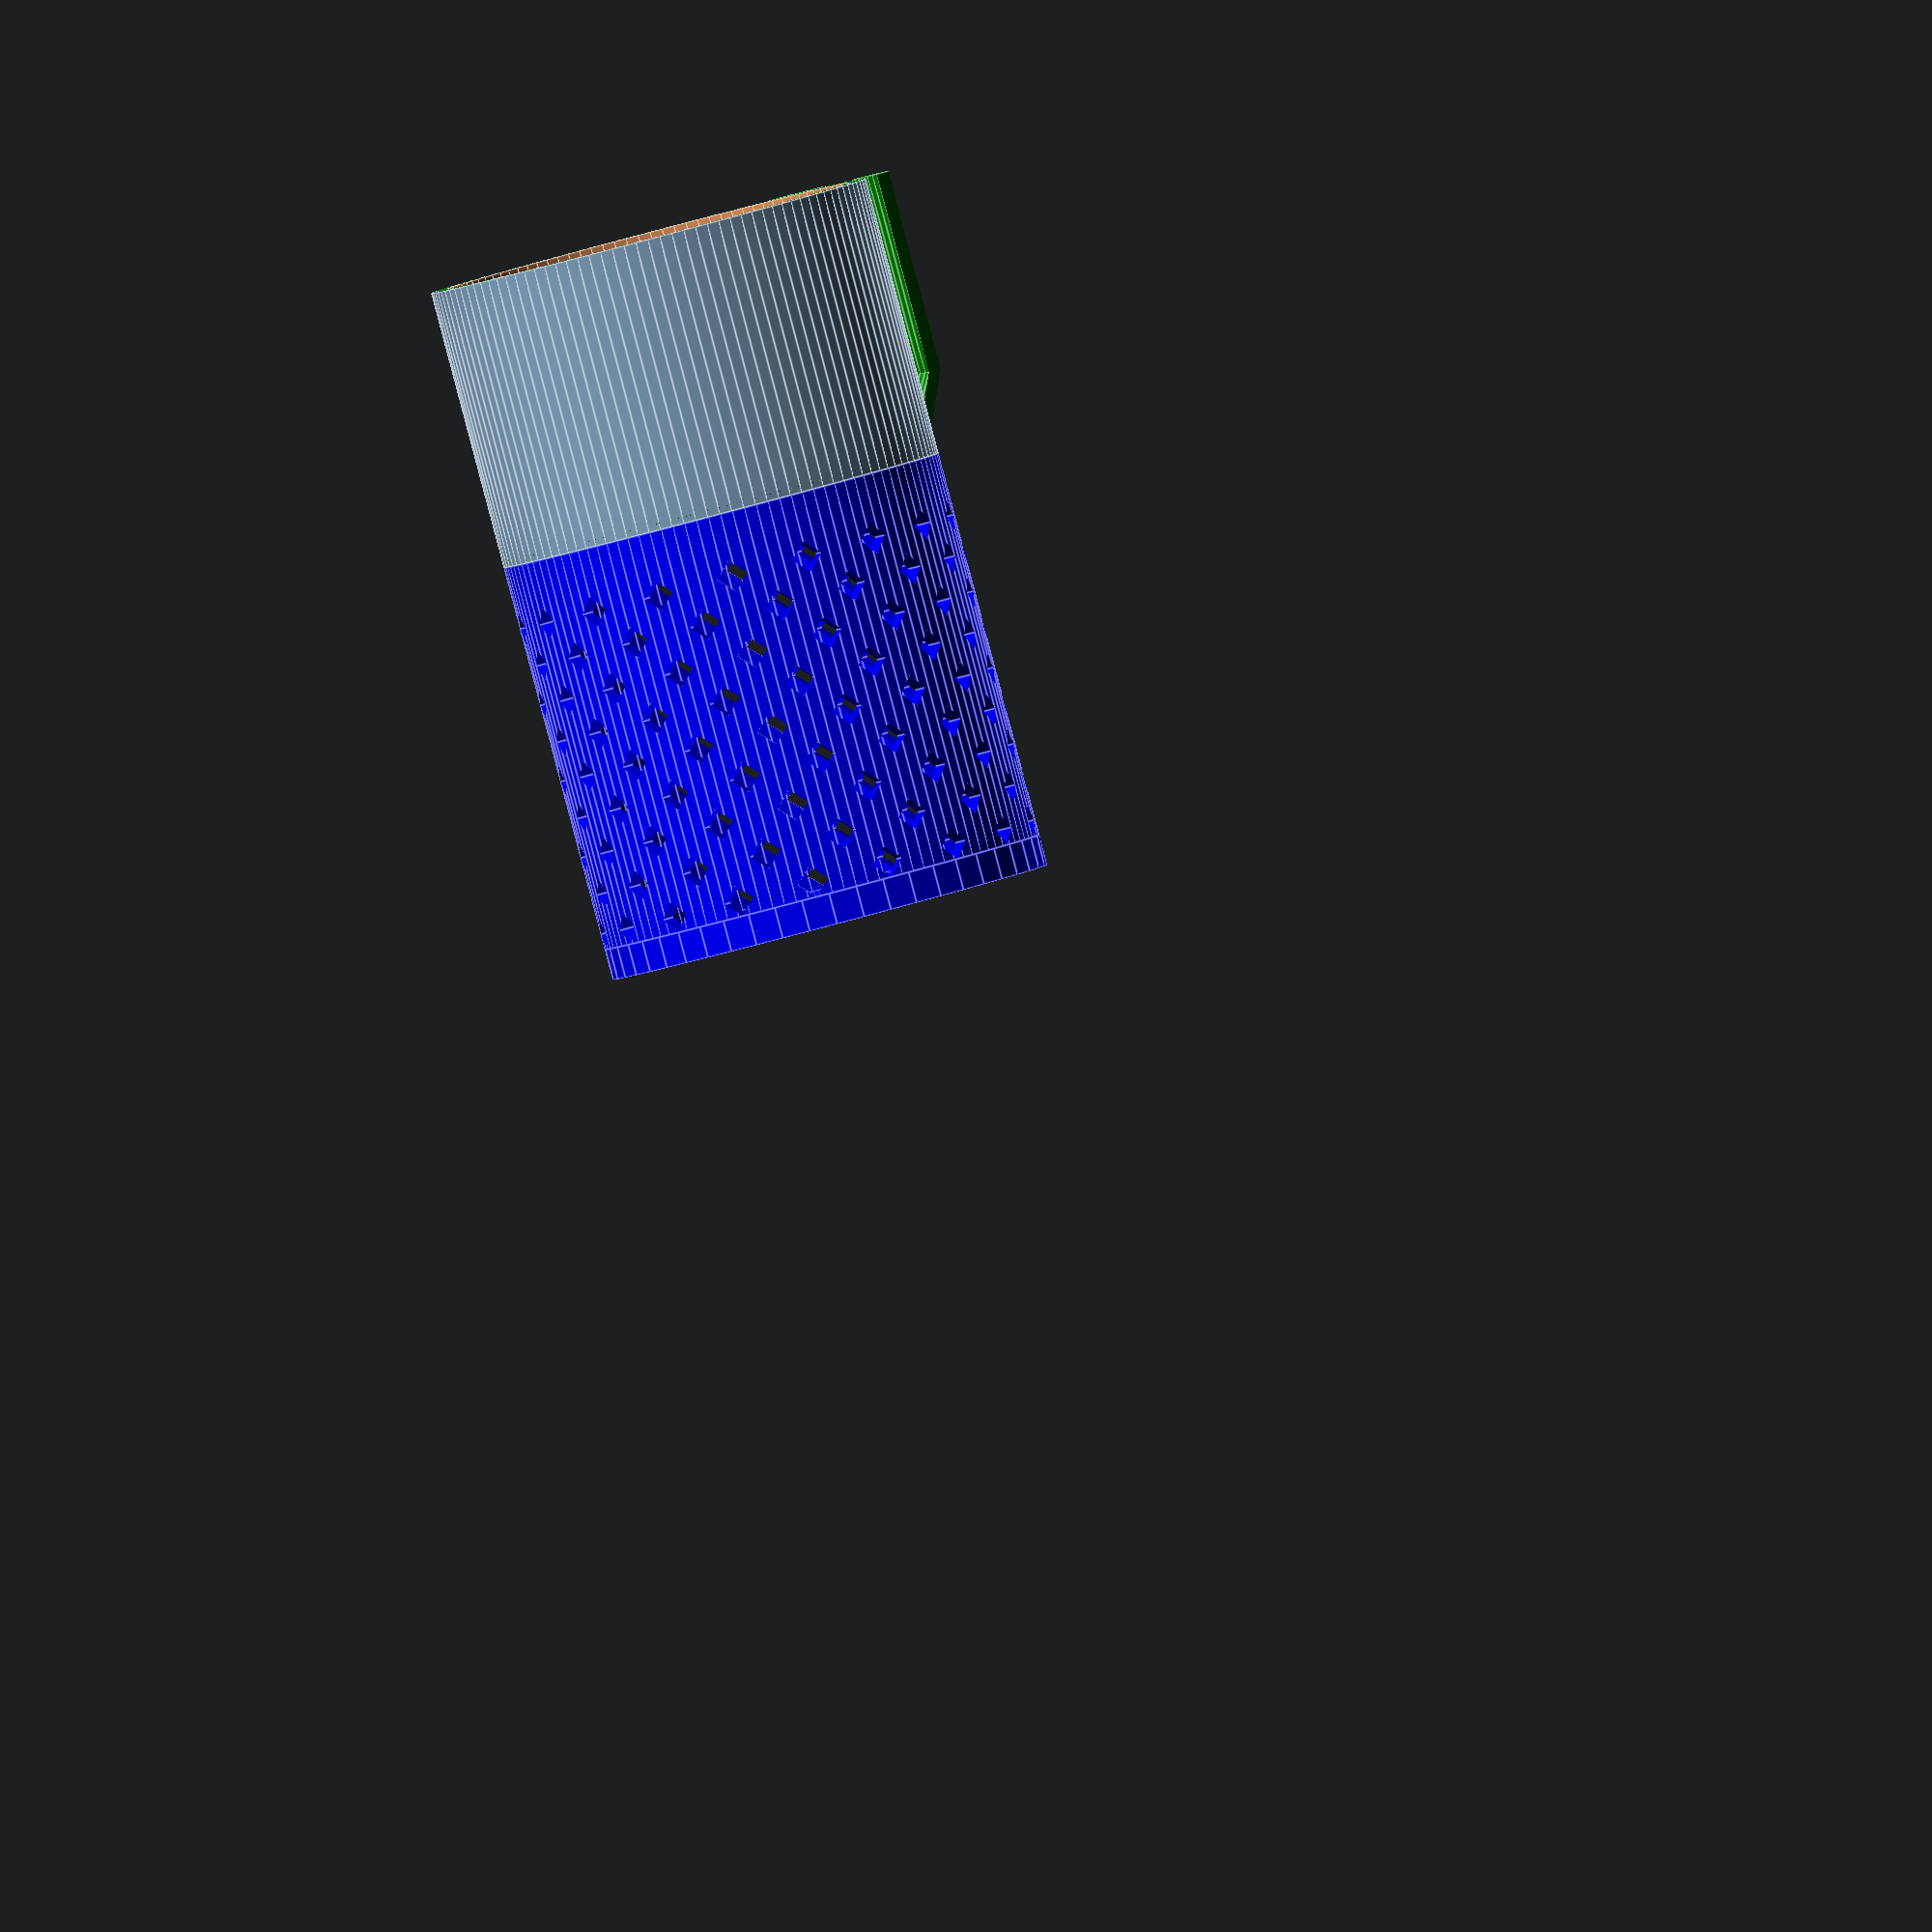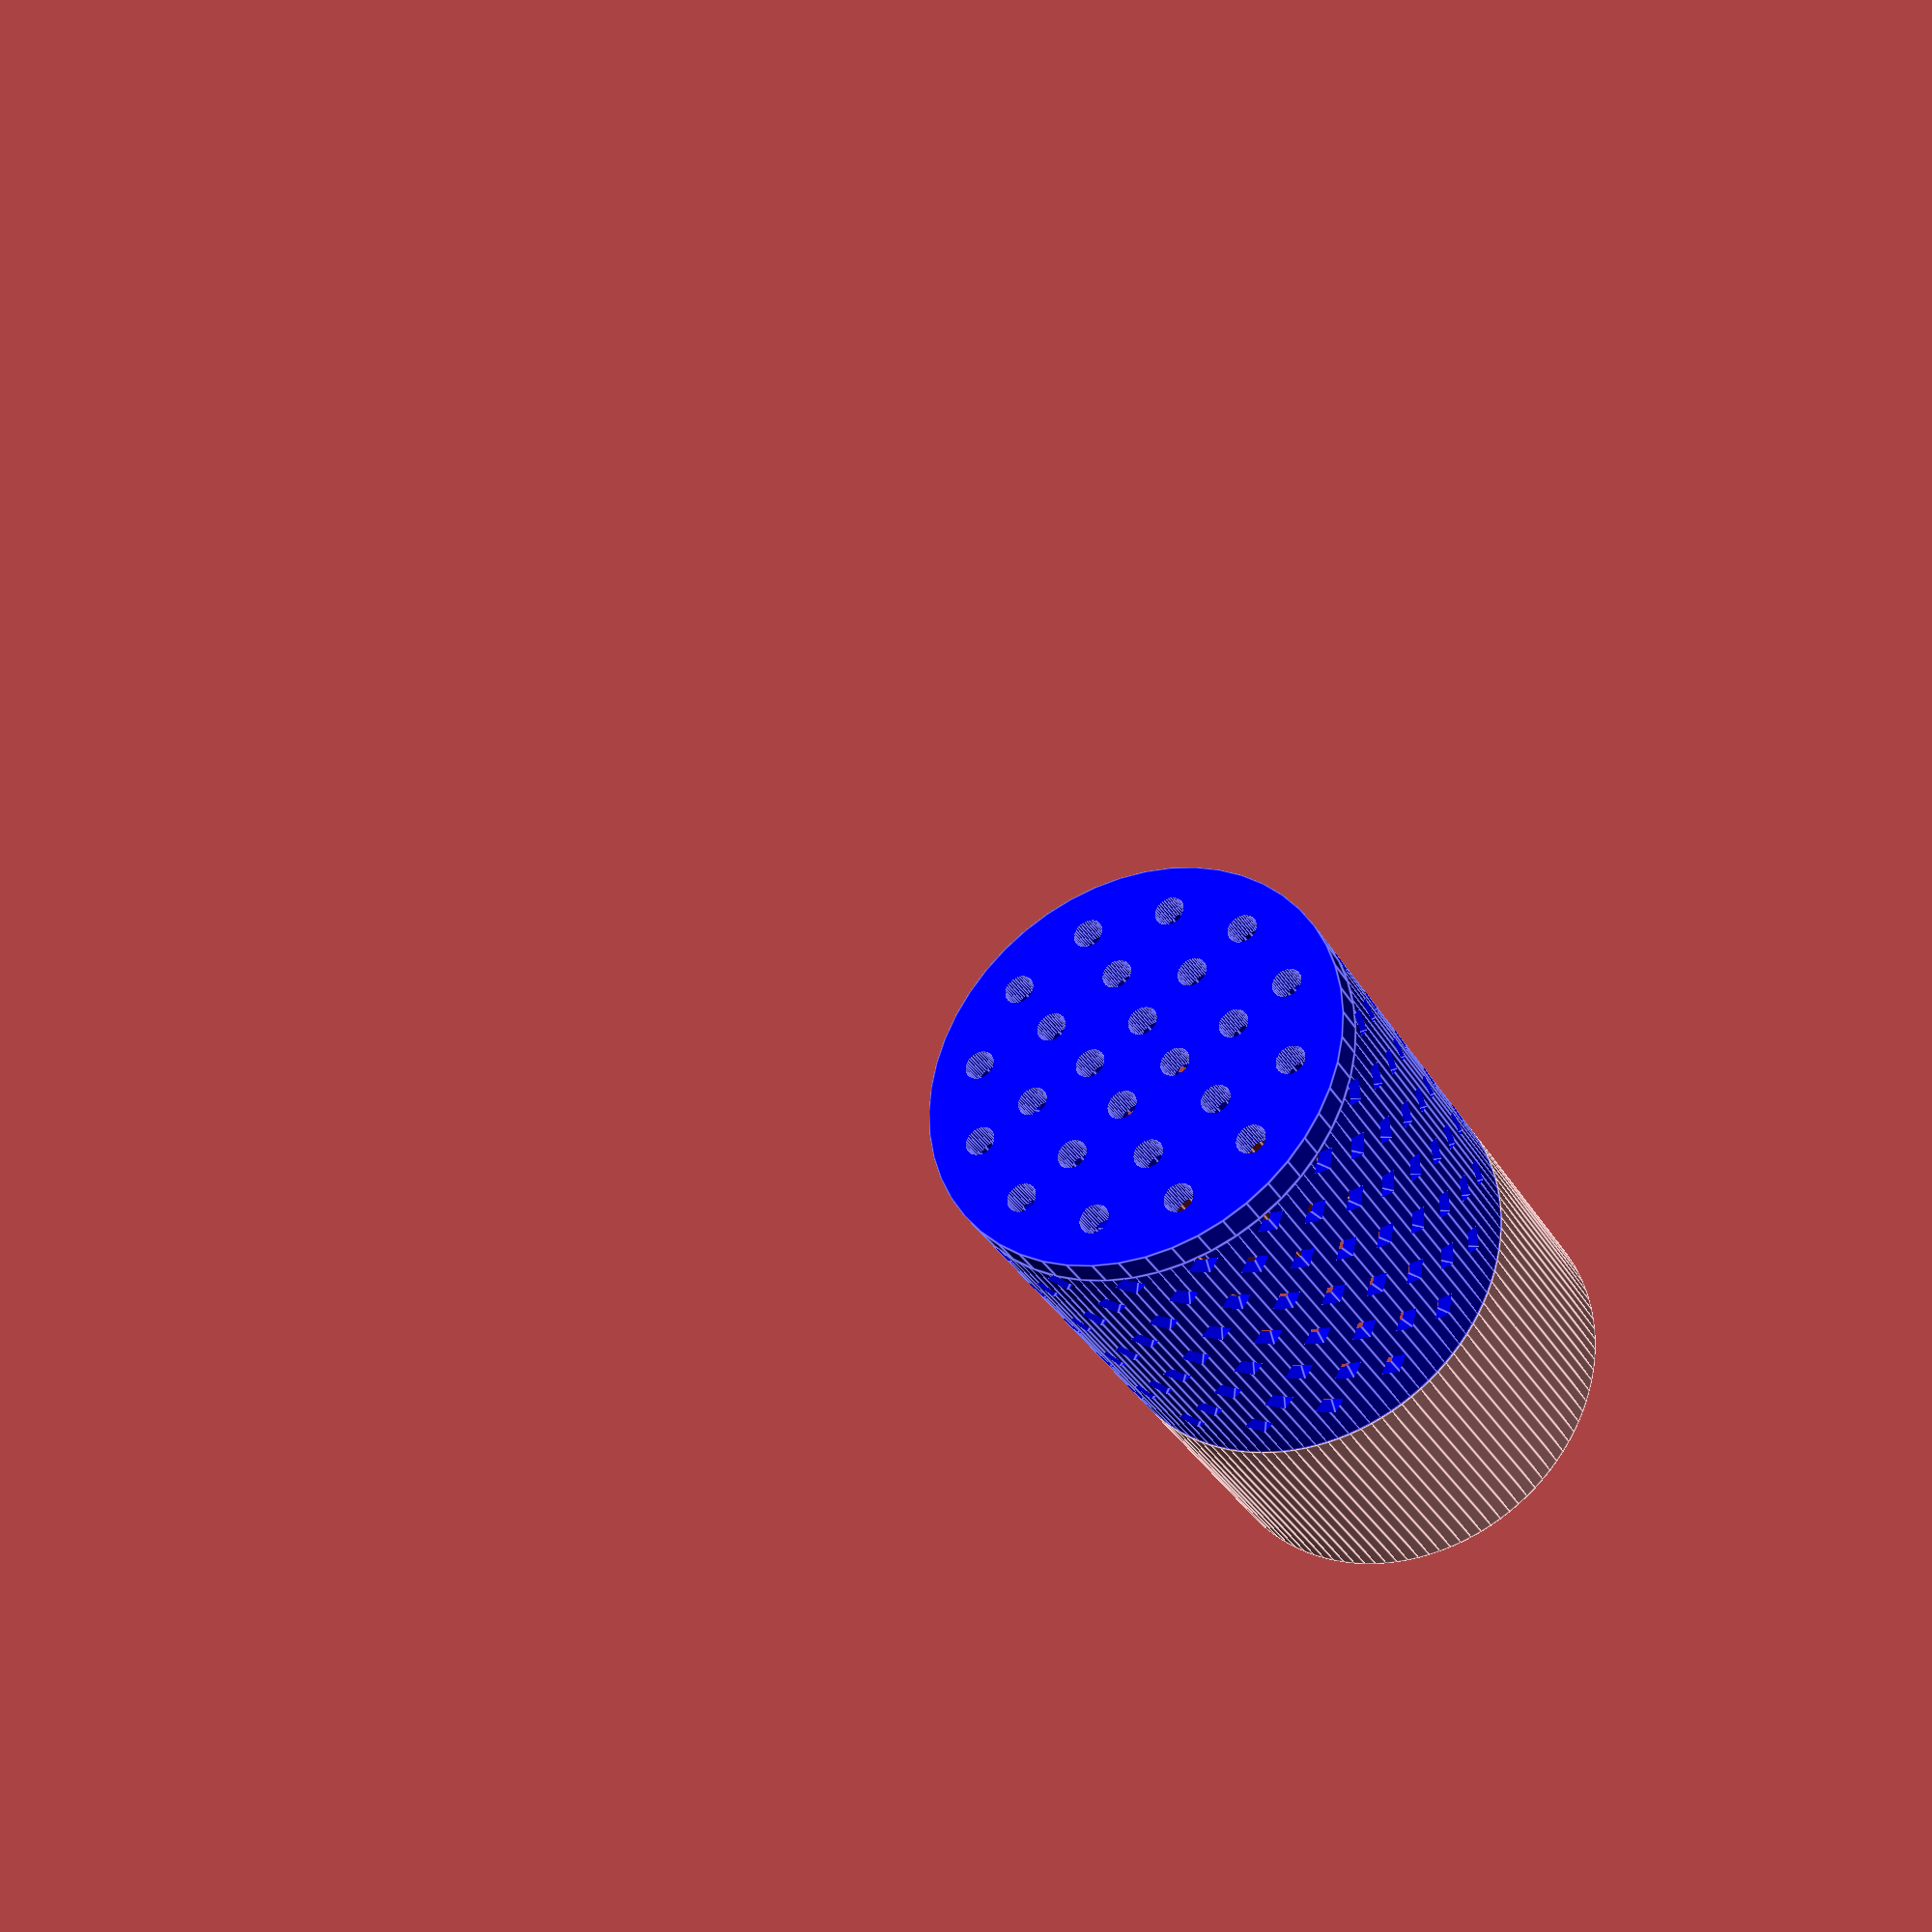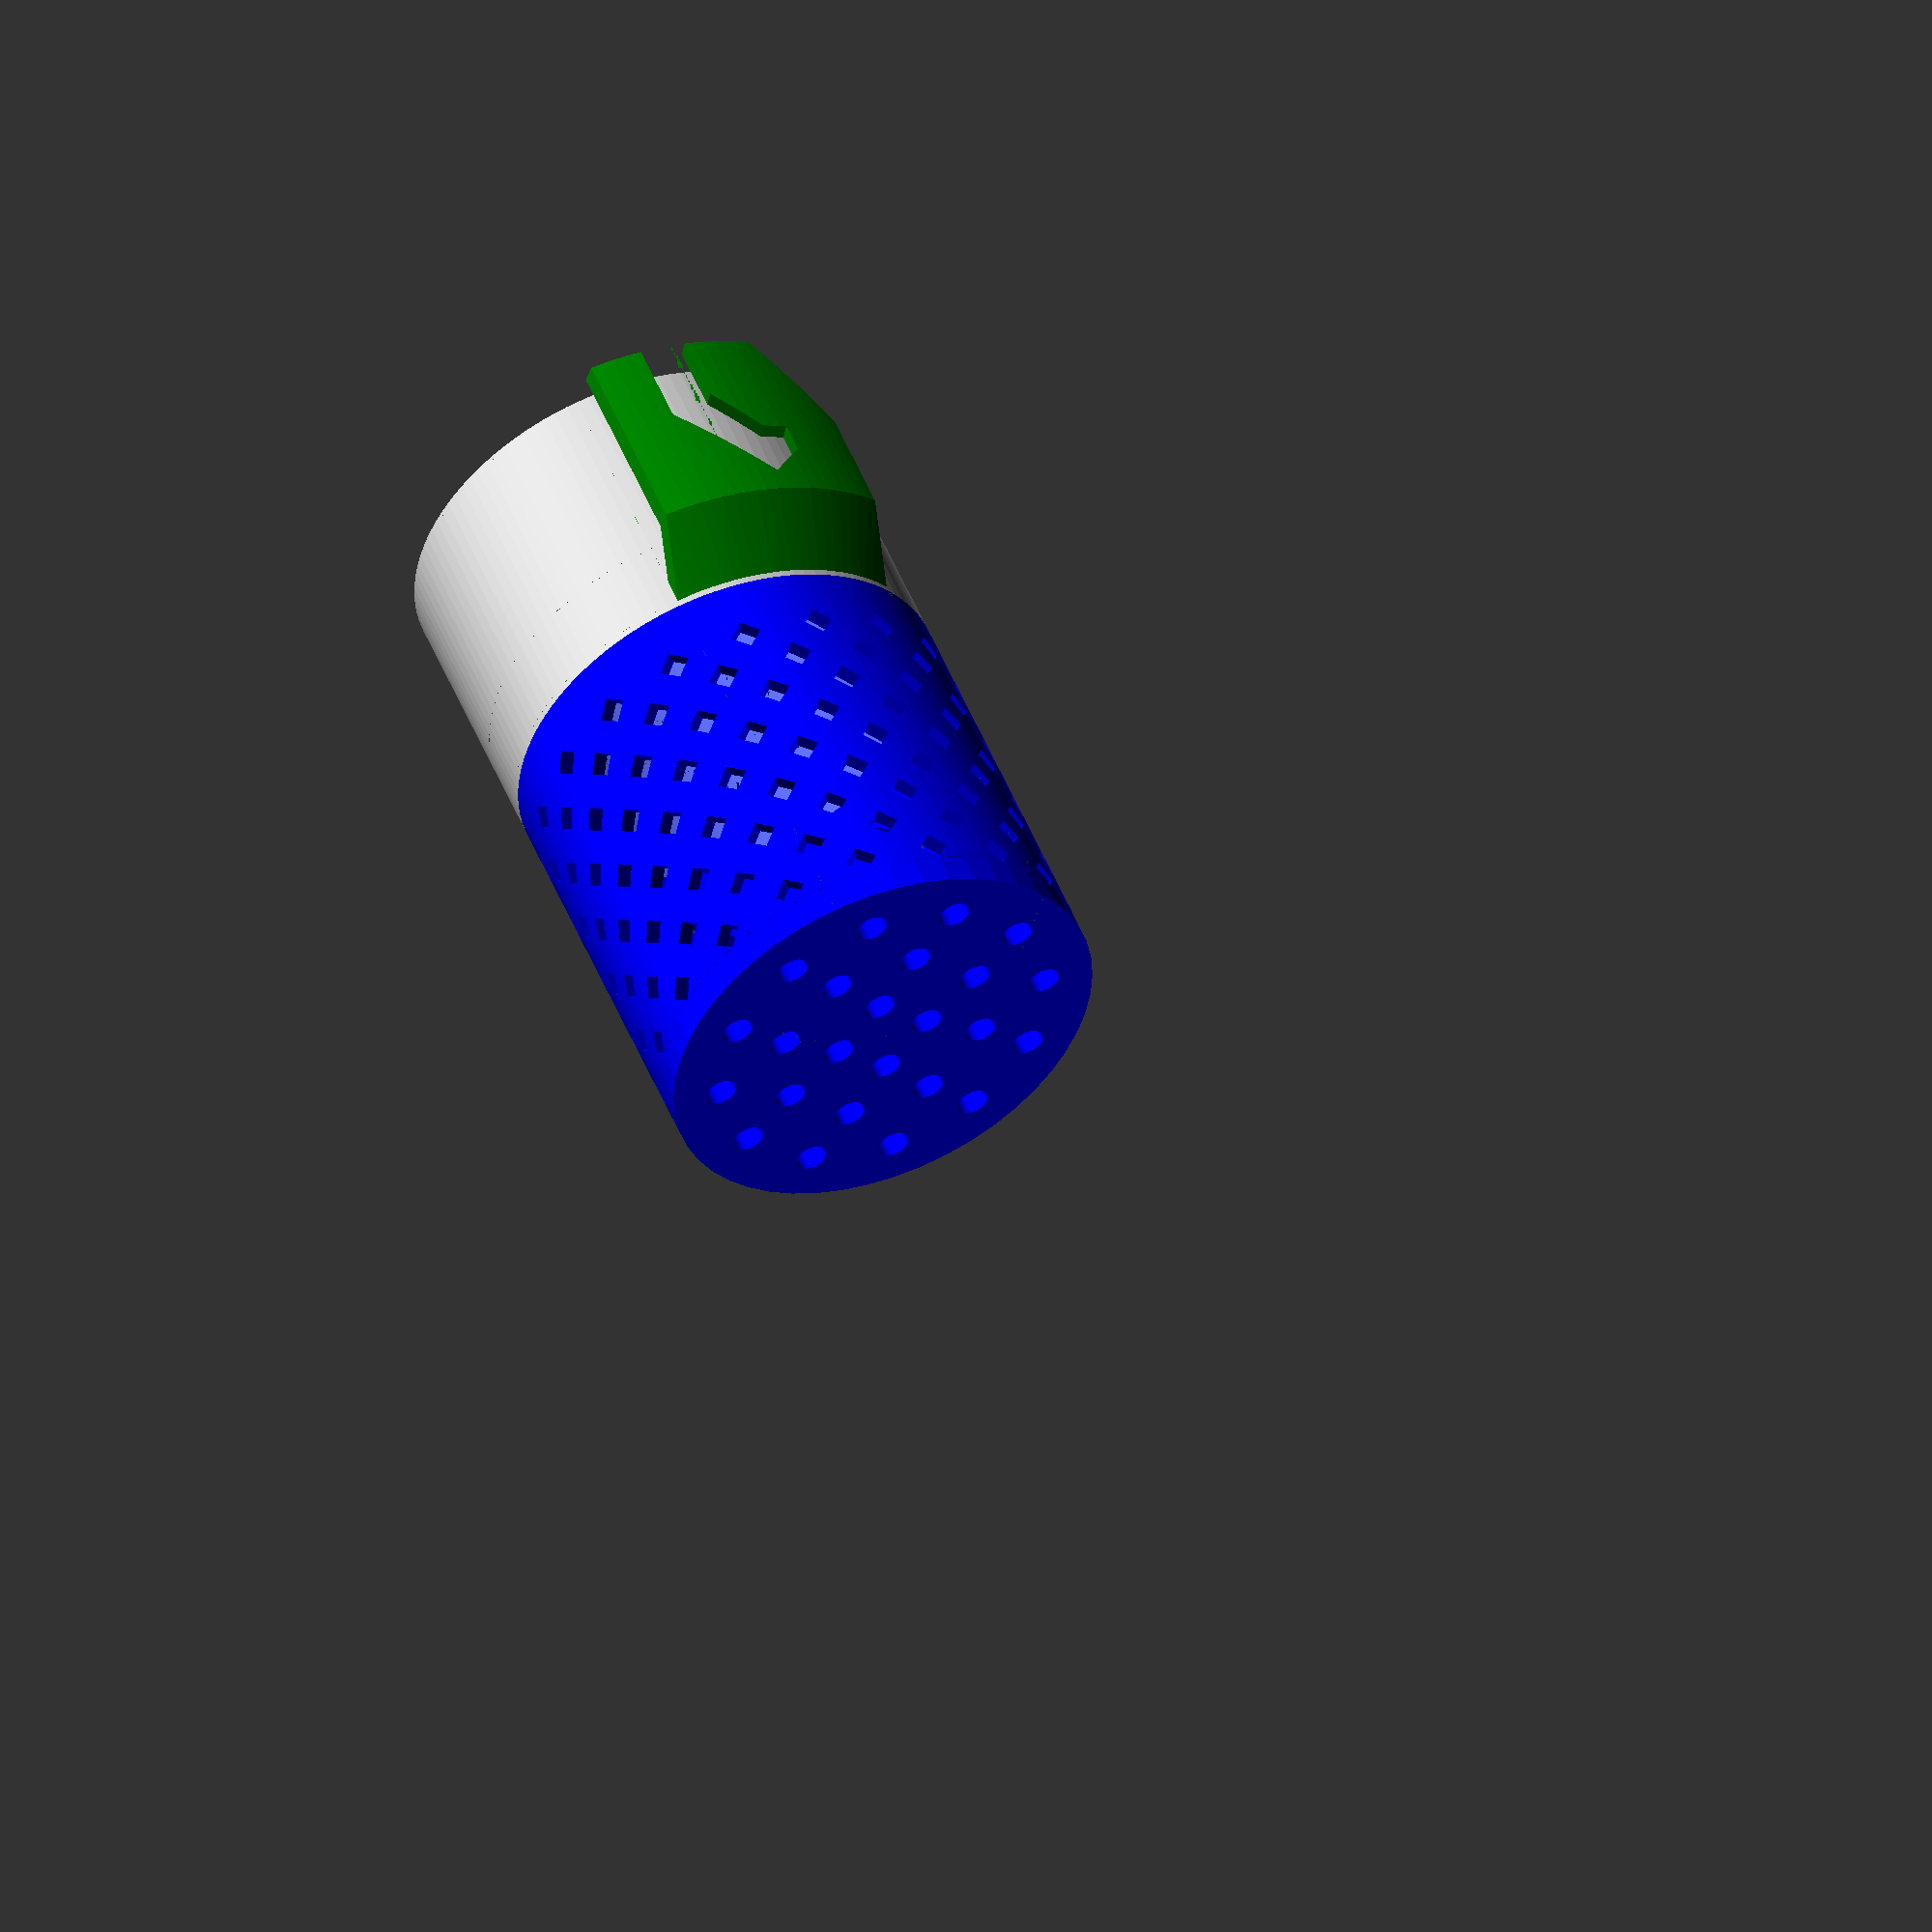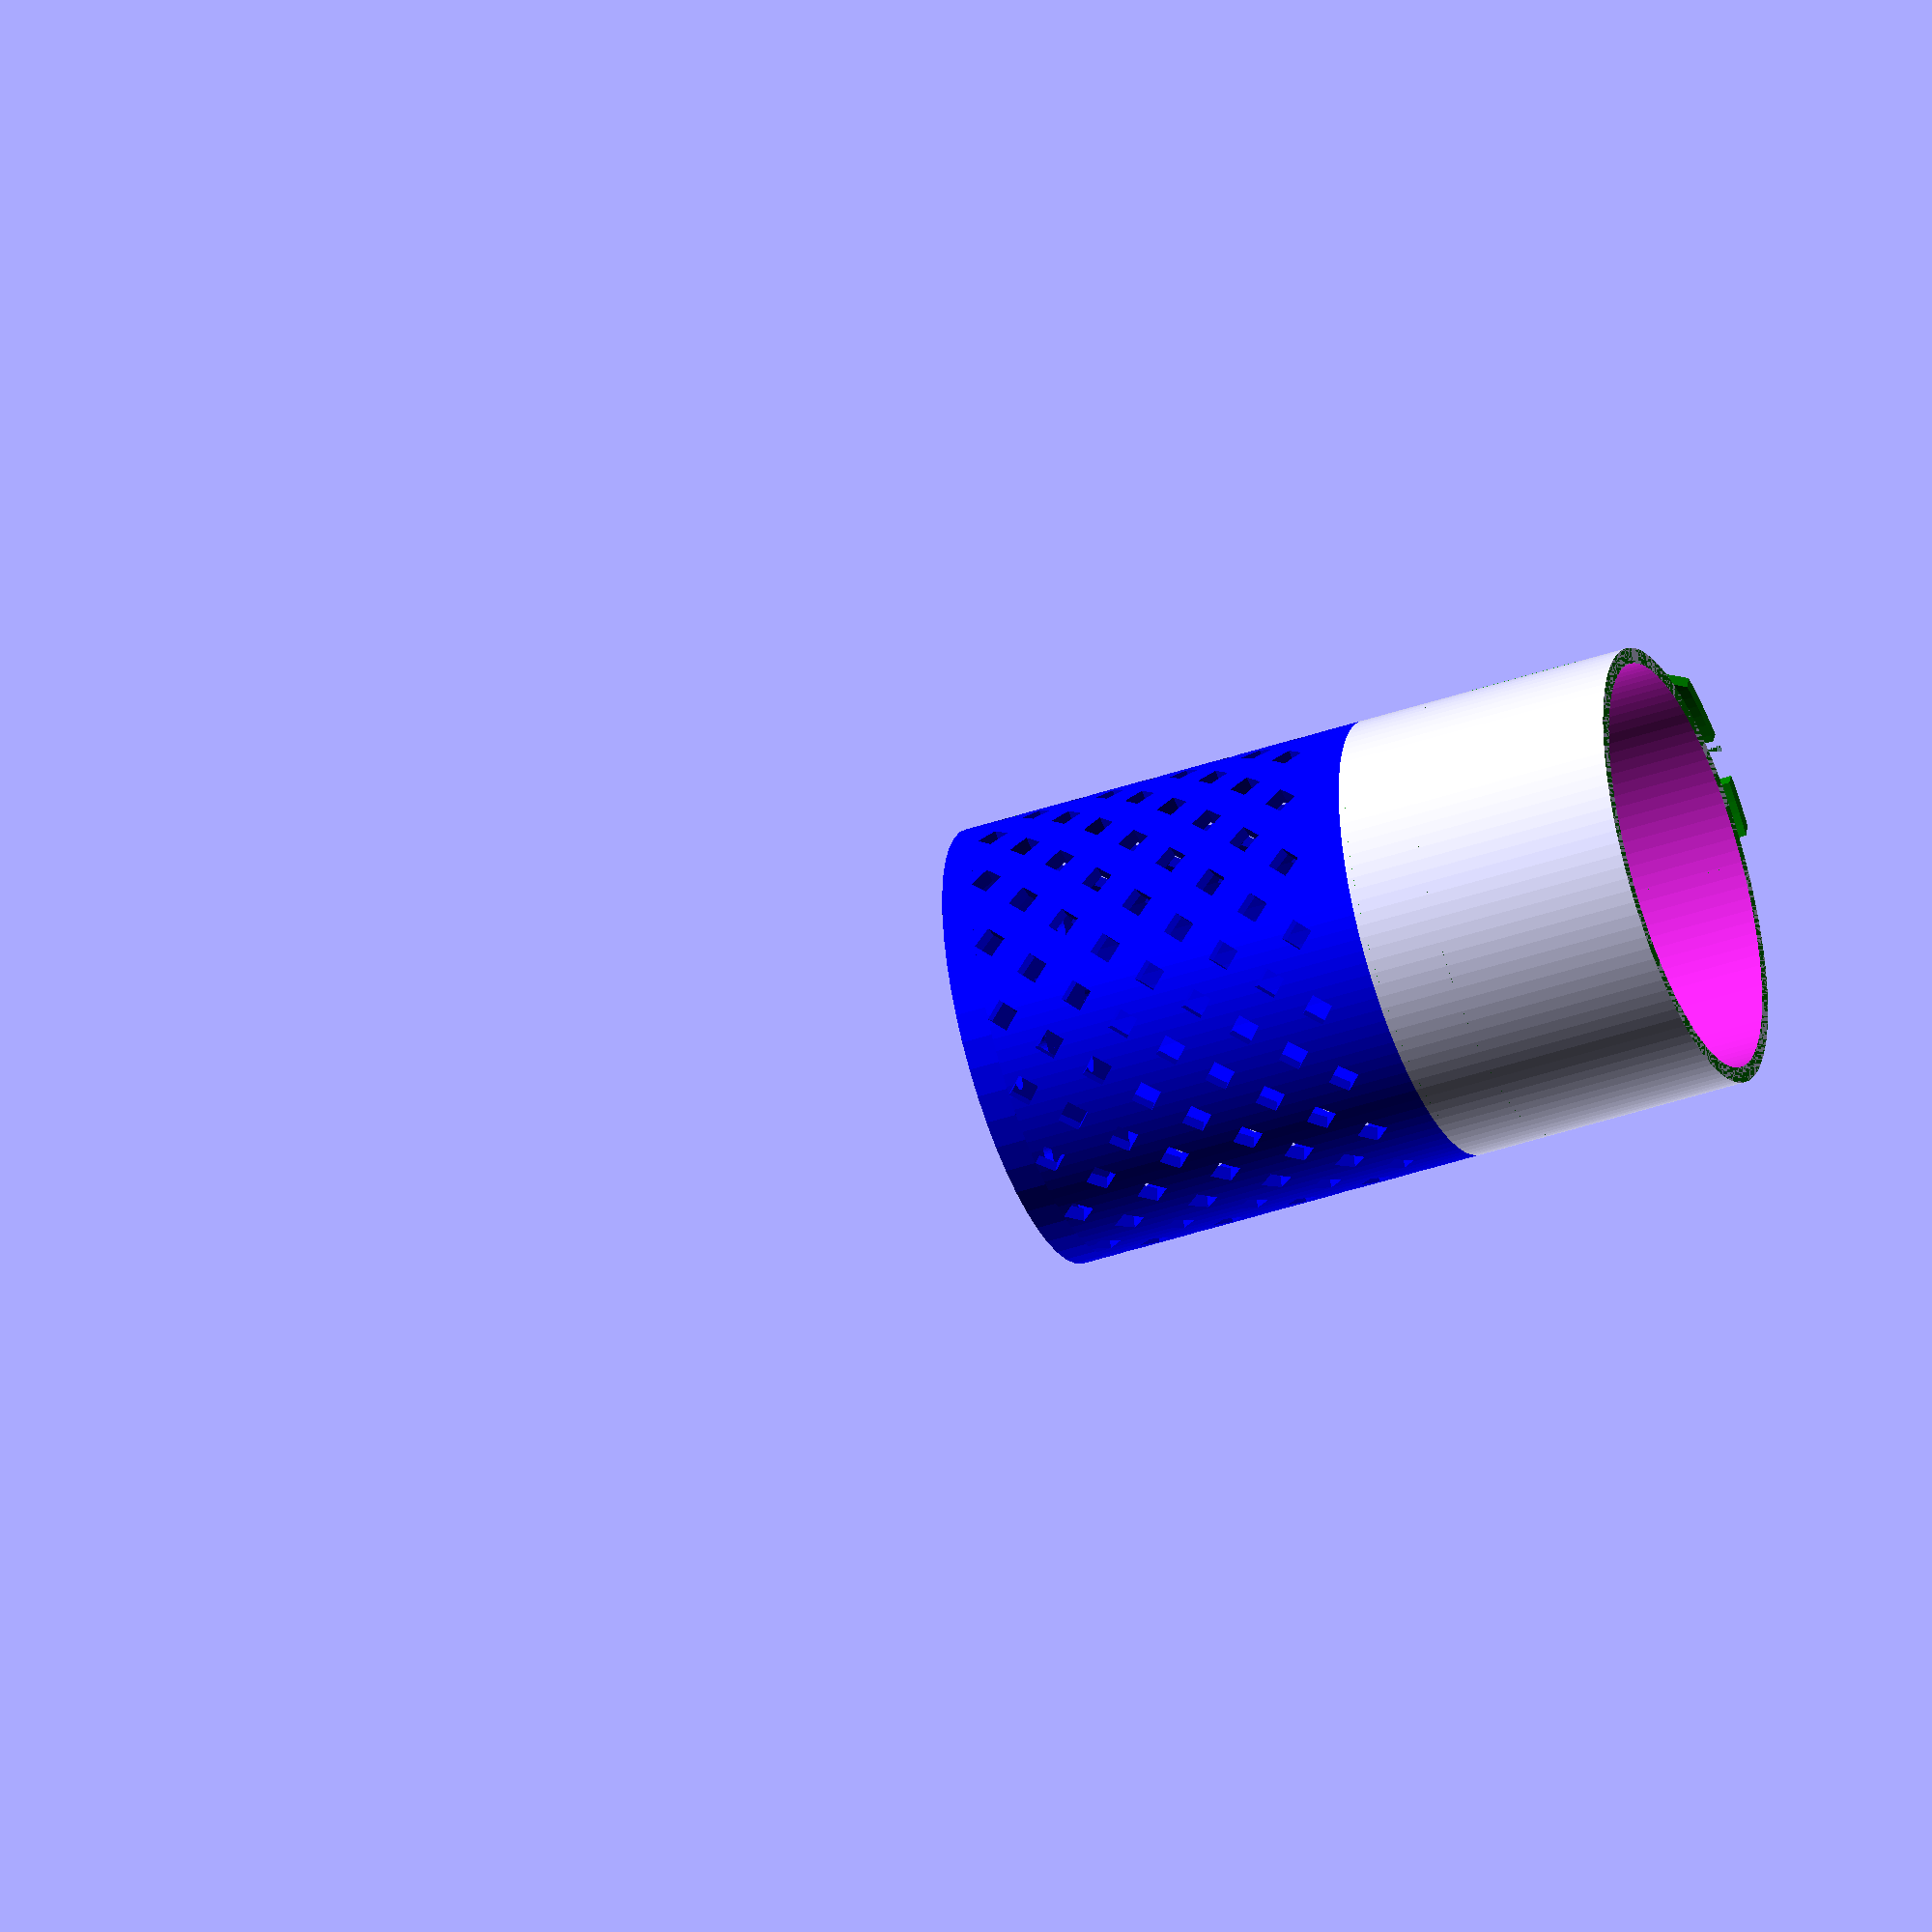
<openscad>
t=4;
od=57;
main_height=36;
reduced_dia=57;
reduced_height=50;
reduced_t = 4;
$fn=50;

ring(od,od-t,main_height);
translate([0,0,main_height]) ring_cone(od,reduced_dia+(t-reduced_t),t,od-reduced_dia);
color("blue") {
  difference() {
    union(){
      translate([0,0,main_height+od-reduced_dia]) ring_cone(reduced_dia,reduced_dia,reduced_t,reduced_height);
      translate([0,0,main_height+reduced_height]) cylinder(d=reduced_dia,h=reduced_t);
    }
    translate([0,0,main_height]) {
      for(zm=[2:10])
      {
        for(d=[0:20:359])
        {
            translate([0,0,zm*5-2]) rotate([0,90,d+(zm%2==1?10:0)]) cylinder(d=4,h=30,$fn=4);
        }
      }
      translate([0,0,reduced_height-reduced_t])
      {
      for(d=[0:90:359])
      {
        rotate([0,0,d+22.5]) translate([6,0,-0.01]) cylinder(d=4,h=50.02,$fn=40);
      }
      for(d=[0:45:359])
      {
        rotate([0,0,d]) translate([14,0,-0.01]) cylinder(d=4,h=50.02,$fn=40);
      }
      for(d=[0:30:359])
      {
        rotate([0,0,d+22.5]) translate([22,0,-0.01]) cylinder(d=4,h=50.02,$fn=40);
      }
    }
    }
  }
}

color("green")
difference()
{
  intersection(){
    translate([0,-15]) cube([80,30,200]);
    union(){
      ring(68,64,26);
      translate([0,0,26]) ring_cone(68,56,4,10);
  //    difference(){
  //    });
    }
  }
  translate([28,-10,-30])
    rotate([35,0]) cube([20,20,40]);
  rotate([0,0,8])
  translate([30,0,-4]) {
  translate([0,-2]) cube([4,6,15]);
  translate([0,-1,12.5]) rotate([40,0,0]) {
    translate([0,-0.5,-1.2]) cube([4,6,15.3]);
    translate([0,-0.6,9])
      cube([4,2,5]);
  }
  translate([0,-10.4,19]) cube([4,5,4]);
  //translate([0,-7.43,28]) cube([4,12,4]);
  }
  translate([0,0,.5])cylinder(d=od,h=main_height+reduced_height+(od-reduced_dia-1));
}

module ring_cone(odB,odT,t,h)
{
  difference(){
    cylinder(d1=odB,d2=odT,h=h,$fn=odB*2);
    translate([0,0,-0.1]) cylinder(d1=odB-t,d2=odT-t,h=h+.2,$fn=odB*2-t*2);
  }
}

module ring(od,id,h)
{
  difference(){
    cylinder(d=od,h=h,$fn=od*2);
    translate([0,0,-0.01]) cylinder(d=id,h=h+0.02,$fn=id*2);
  }
}
</openscad>
<views>
elev=89.1 azim=228.7 roll=194.8 proj=o view=edges
elev=213.7 azim=37.3 roll=153.8 proj=p view=edges
elev=309.9 azim=288.7 roll=338.6 proj=o view=solid
elev=44.1 azim=257.0 roll=111.5 proj=o view=solid
</views>
